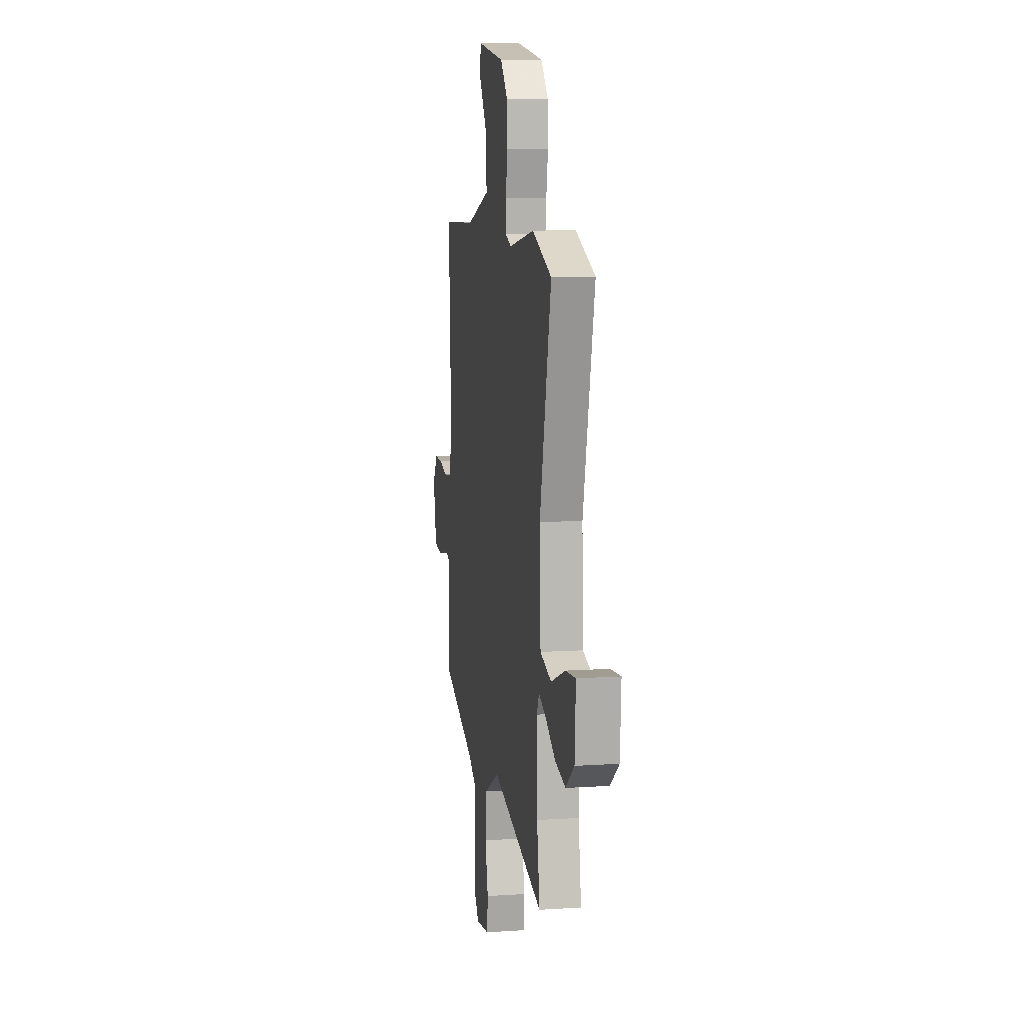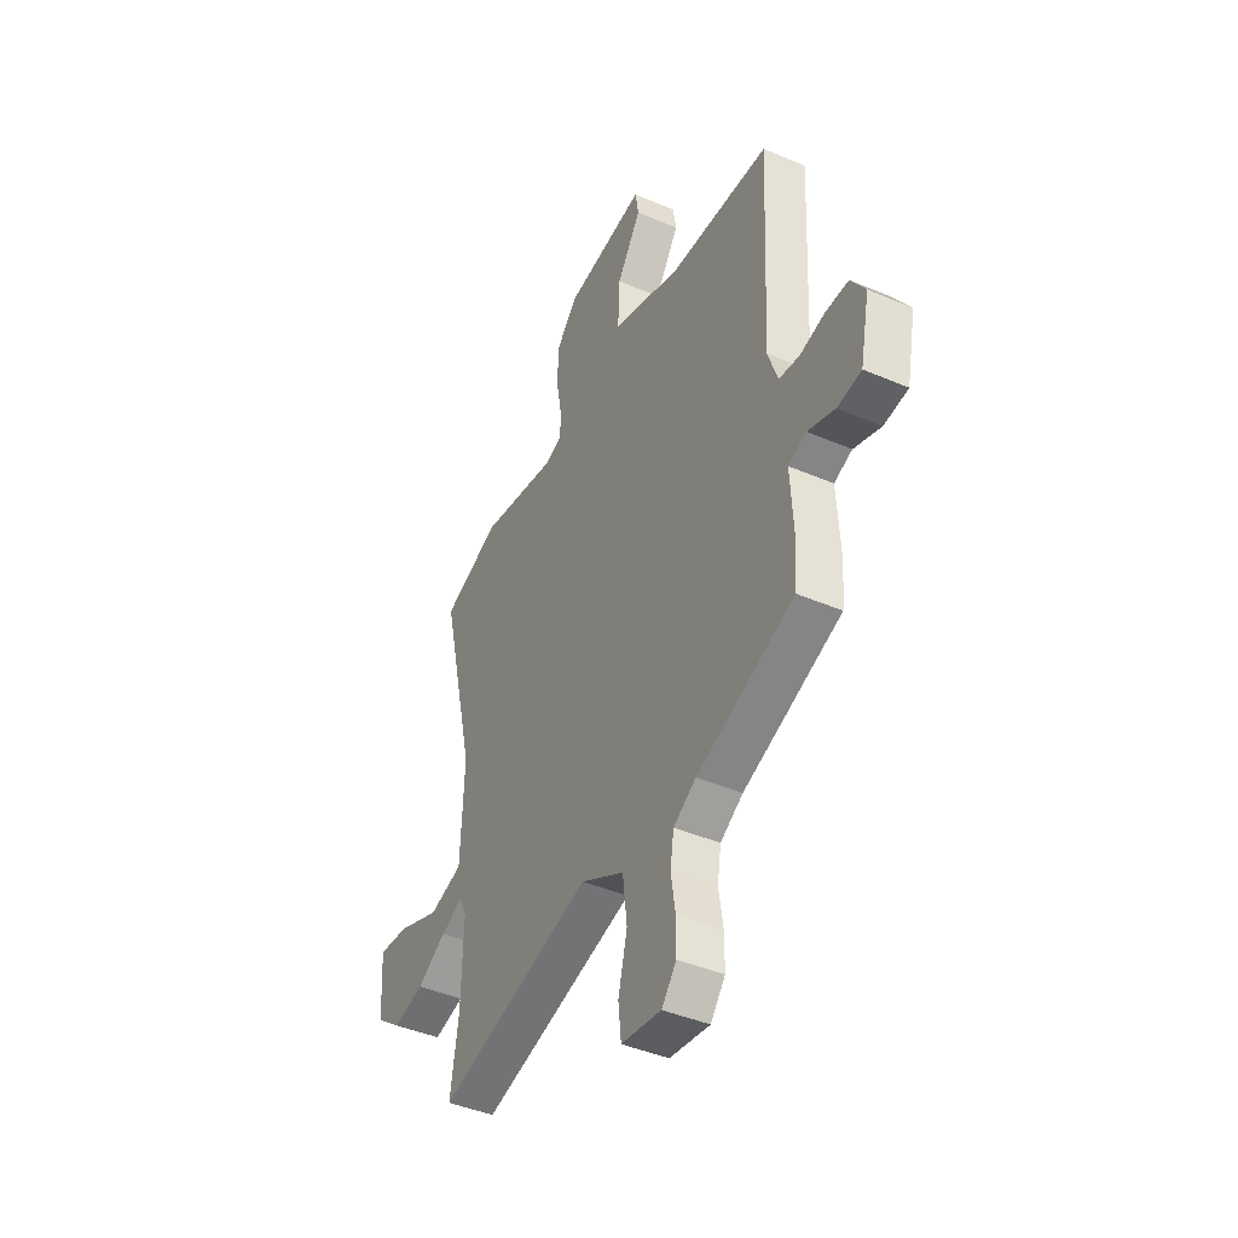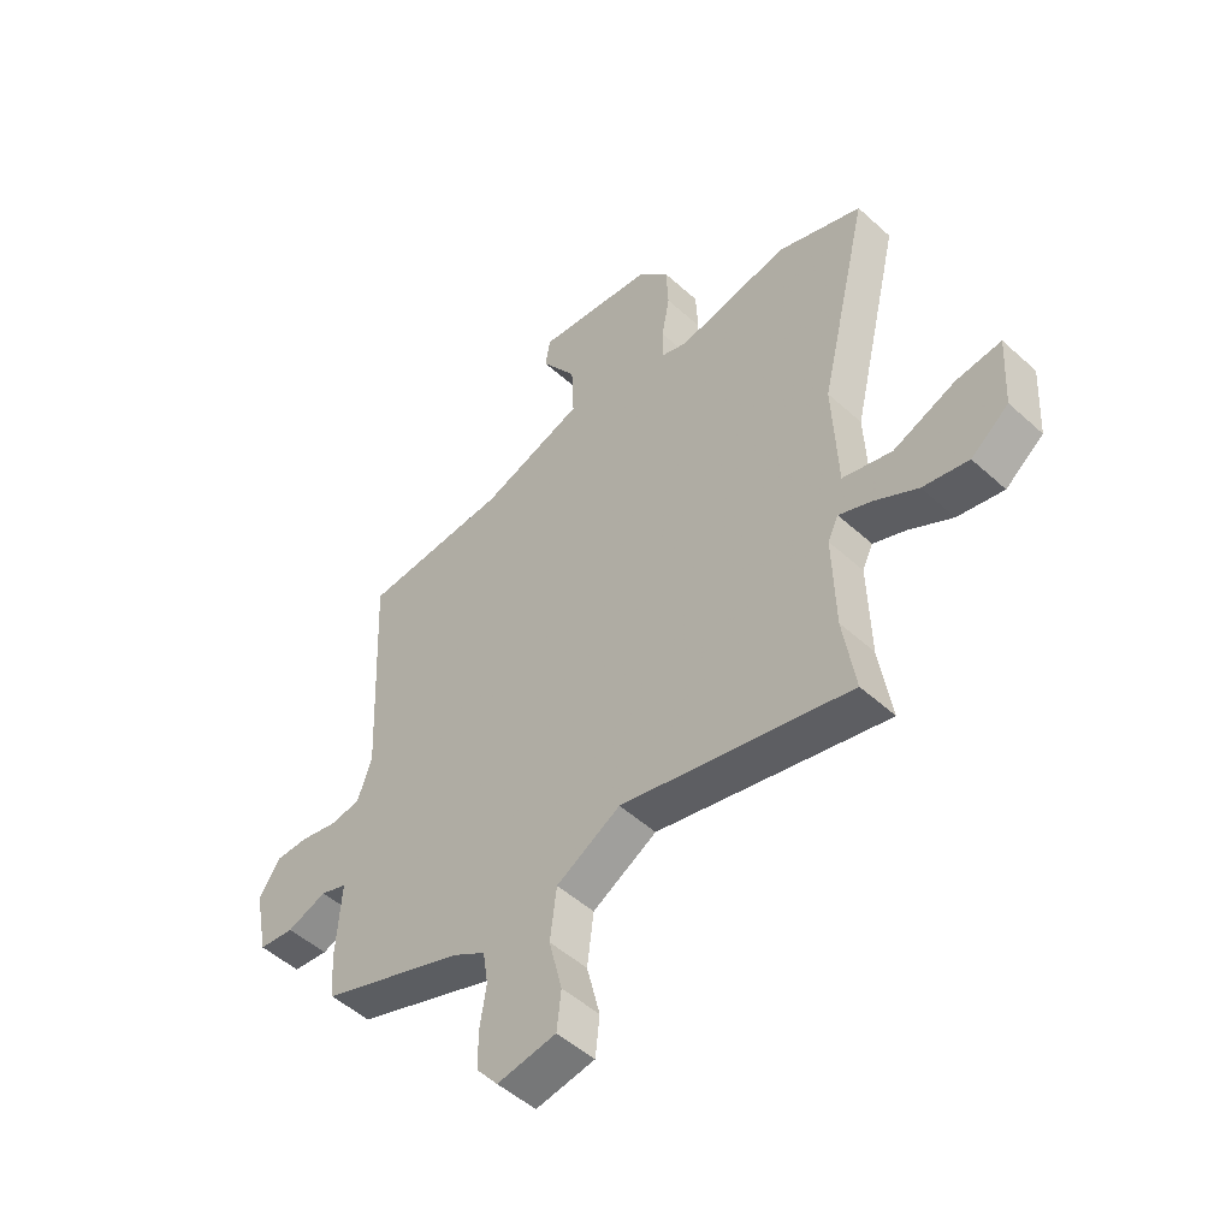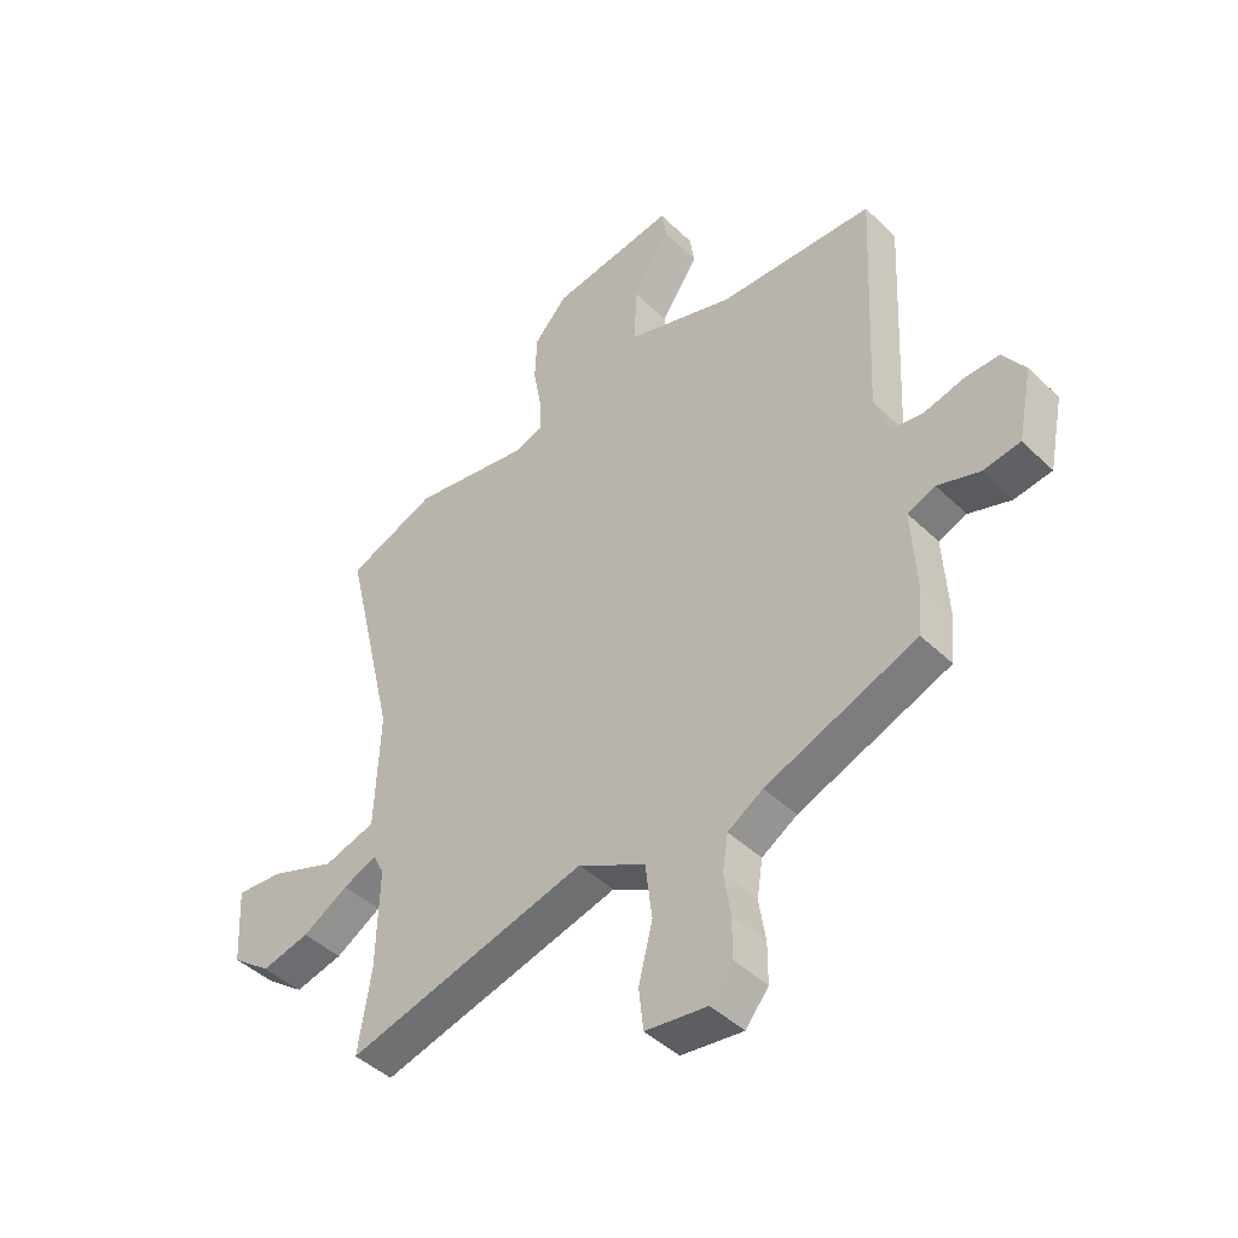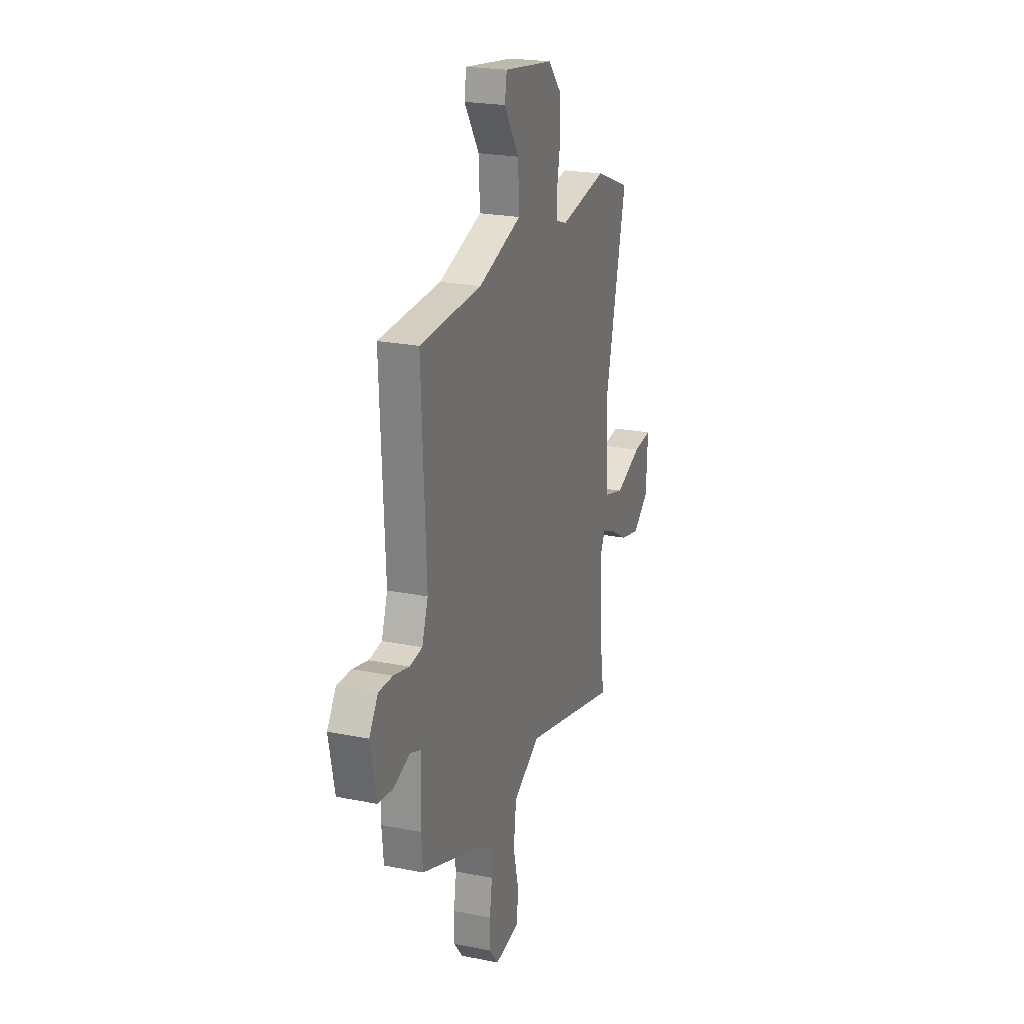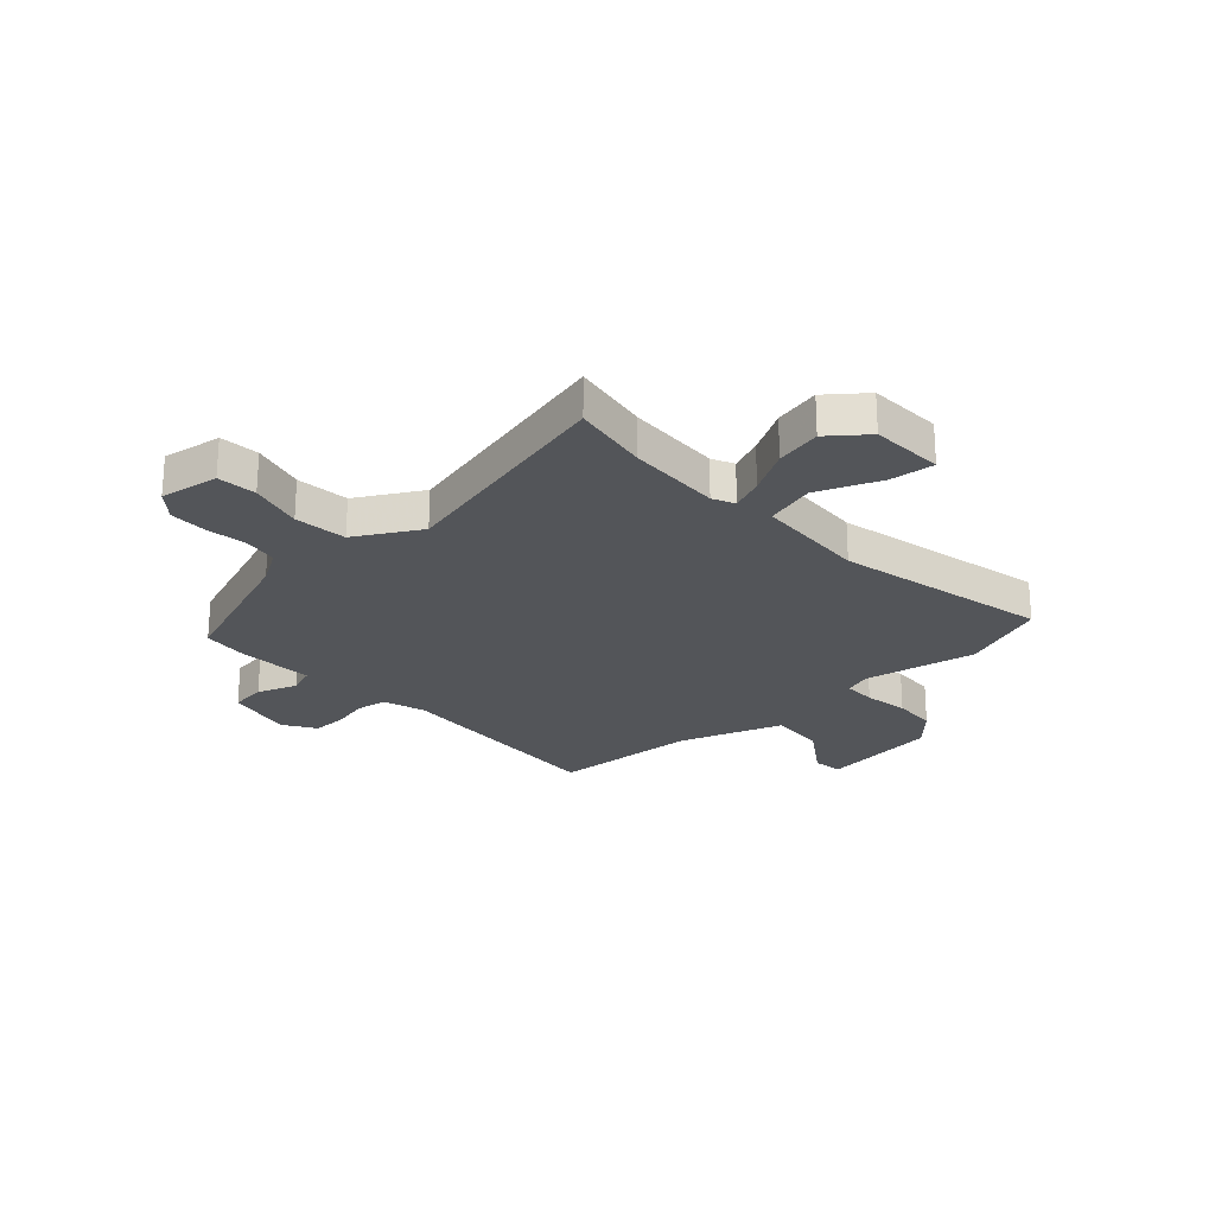
<metadata>
{"format":"obj","ext":"obj","renderer":"f3d","projection":"perspective","resolution":1024,"background":"white","views":[{"elev":9.8,"azim":-99.7,"up":"+Z"},{"elev":-42.6,"azim":62.8,"up":"+Z"},{"elev":-50.8,"azim":-134.6,"up":"+Z"},{"elev":-44.7,"azim":42.2,"up":"+Z"},{"elev":22.7,"azim":109.0,"up":"+Z"},{"elev":-24.2,"azim":-138.3,"up":"+Y"}]}
</metadata>
<code>
v -0.604 0.07 0.459
v -0.444 0.07 0.522
v -0.232 0.07 0.484
v -0.182 0.07 0.502
v -0.183 0.07 0.563
v -0.198 0.07 0.646
v -0.194 0.07 0.73
v -0.135 0.07 0.795
v 0.088 0.07 0.827
v 0.097 0.07 0.771
v 0.03 0.07 0.669
v 0.025 0.07 0.564
v 0.219 0.07 0.5
v 0.497 0.07 0.487
v 0.477 0.07 0.057
v 0.504 0.07 -0.021
v 0.561 0.07 -0.029
v 0.631 0.07 -0.012
v 0.694 0.07 -0.011
v 0.734 0.07 -0.071
v 0.708 0.07 -0.199
v 0.641 0.07 -0.208
v 0.566 0.07 -0.182
v 0.516 0.07 -0.201
v 0.525 0.07 -0.35
v 0.517 0.07 -0.432
v 0.247 0.07 -0.535
v 0.184 0.07 -0.574
v 0.174 0.07 -0.639
v 0.186 0.07 -0.716
v 0.186 0.07 -0.787
v 0.145 0.07 -0.838
v 0.034 0.07 -0.822
v 0.026 0.07 -0.748
v 0.051 0.07 -0.647
v 0.039 0.07 -0.548
v -0.082 0.07 -0.481
v -0.514 0.07 -0.591
v -0.491 0.07 -0.444
v -0.486 0.07 -0.266
v -0.506 0.07 -0.225
v -0.567 0.07 -0.251
v -0.649 0.07 -0.299
v -0.735 0.07 -0.319
v -0.806 0.07 -0.264
v -0.814 0.07 -0.126
v -0.73 0.07 -0.134
v -0.612 0.07 -0.18
v -0.519 0.07 -0.153
v -0.51 0.07 0.059
v -0.604 0 0.459
v -0.444 0 0.522
v -0.232 0 0.484
v -0.182 0 0.502
v -0.183 0 0.563
v -0.198 0 0.646
v -0.194 0 0.73
v -0.135 0 0.795
v 0.088 0 0.827
v 0.097 0 0.771
v 0.03 0 0.669
v 0.025 0 0.564
v 0.219 0 0.5
v 0.497 0 0.487
v 0.477 0 0.057
v 0.504 0 -0.021
v 0.561 0 -0.029
v 0.631 0 -0.012
v 0.694 0 -0.011
v 0.734 0 -0.071
v 0.708 0 -0.199
v 0.641 0 -0.208
v 0.566 0 -0.182
v 0.516 0 -0.201
v 0.525 0 -0.35
v 0.517 0 -0.432
v 0.247 0 -0.535
v 0.184 0 -0.574
v 0.174 0 -0.639
v 0.186 0 -0.716
v 0.186 0 -0.787
v 0.145 0 -0.838
v 0.034 0 -0.822
v 0.026 0 -0.748
v 0.051 0 -0.647
v 0.039 0 -0.548
v -0.082 0 -0.481
v -0.514 0 -0.591
v -0.491 0 -0.444
v -0.486 0 -0.266
v -0.506 0 -0.225
v -0.567 0 -0.251
v -0.649 0 -0.299
v -0.735 0 -0.319
v -0.806 0 -0.264
v -0.814 0 -0.126
v -0.73 0 -0.134
v -0.612 0 -0.18
v -0.519 0 -0.153
v -0.51 0 0.059
f 45 46 47 48
f 45 48 49
f 42 43 44 45
f 41 42 45 49
f 40 41 49 50
f 37 38 39
f 37 39 40
f 32 33 34 35
f 32 35 36
f 29 30 31 32
f 29 32 36
f 28 29 36
f 27 28 36 37
f 24 25 26 27
f 20 21 22 23
f 20 23 24
f 17 18 19 20
f 16 17 20 24
f 15 16 24 27
f 13 14 15 27
f 8 9 10 11
f 8 11 12
f 5 6 7 8
f 4 5 8 12
f 3 4 12 13
f 50 1 2 3
f 27 37 40 50
f 3 13 27 50
f 98 97 96 95
f 99 98 95
f 95 94 93 92
f 99 95 92 91
f 100 99 91 90
f 89 88 87
f 90 89 87
f 85 84 83 82
f 86 85 82
f 82 81 80 79
f 86 82 79
f 86 79 78
f 87 86 78 77
f 77 76 75 74
f 73 72 71 70
f 74 73 70
f 70 69 68 67
f 74 70 67 66
f 77 74 66 65
f 77 65 64 63
f 61 60 59 58
f 62 61 58
f 58 57 56 55
f 62 58 55 54
f 63 62 54 53
f 53 52 51 100
f 100 90 87 77
f 100 77 63 53
f 1 51 52 2
f 2 52 53 3
f 3 53 54 4
f 4 54 55 5
f 5 55 56 6
f 6 56 57 7
f 7 57 58 8
f 8 58 59 9
f 9 59 60 10
f 10 60 61 11
f 11 61 62 12
f 12 62 63 13
f 13 63 64 14
f 14 64 65 15
f 15 65 66 16
f 16 66 67 17
f 17 67 68 18
f 18 68 69 19
f 19 69 70 20
f 20 70 71 21
f 21 71 72 22
f 22 72 73 23
f 23 73 74 24
f 24 74 75 25
f 25 75 76 26
f 26 76 77 27
f 27 77 78 28
f 28 78 79 29
f 29 79 80 30
f 30 80 81 31
f 31 81 82 32
f 32 82 83 33
f 33 83 84 34
f 34 84 85 35
f 35 85 86 36
f 36 86 87 37
f 37 87 88 38
f 38 88 89 39
f 39 89 90 40
f 40 90 91 41
f 41 91 92 42
f 42 92 93 43
f 43 93 94 44
f 44 94 95 45
f 45 95 96 46
f 46 96 97 47
f 47 97 98 48
f 48 98 99 49
f 49 99 100 50
f 50 100 51 1

</code>
